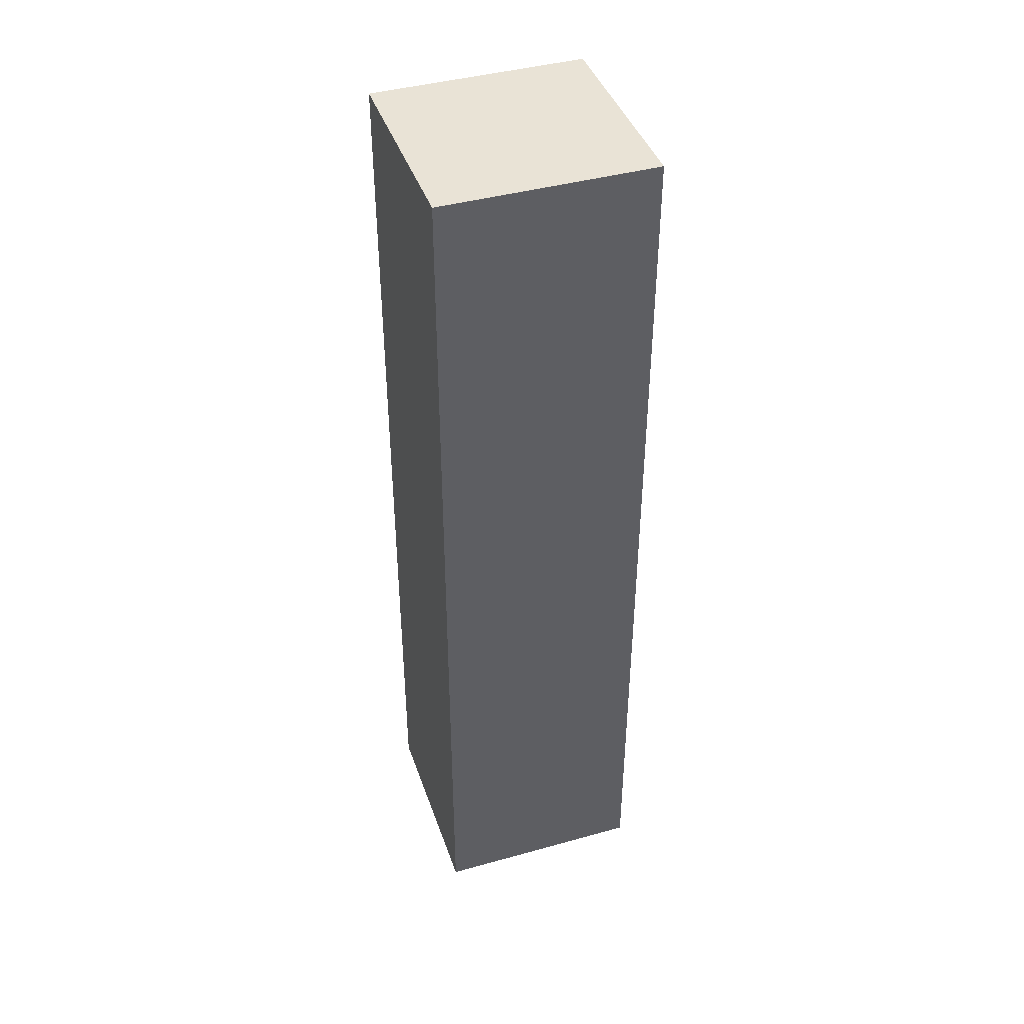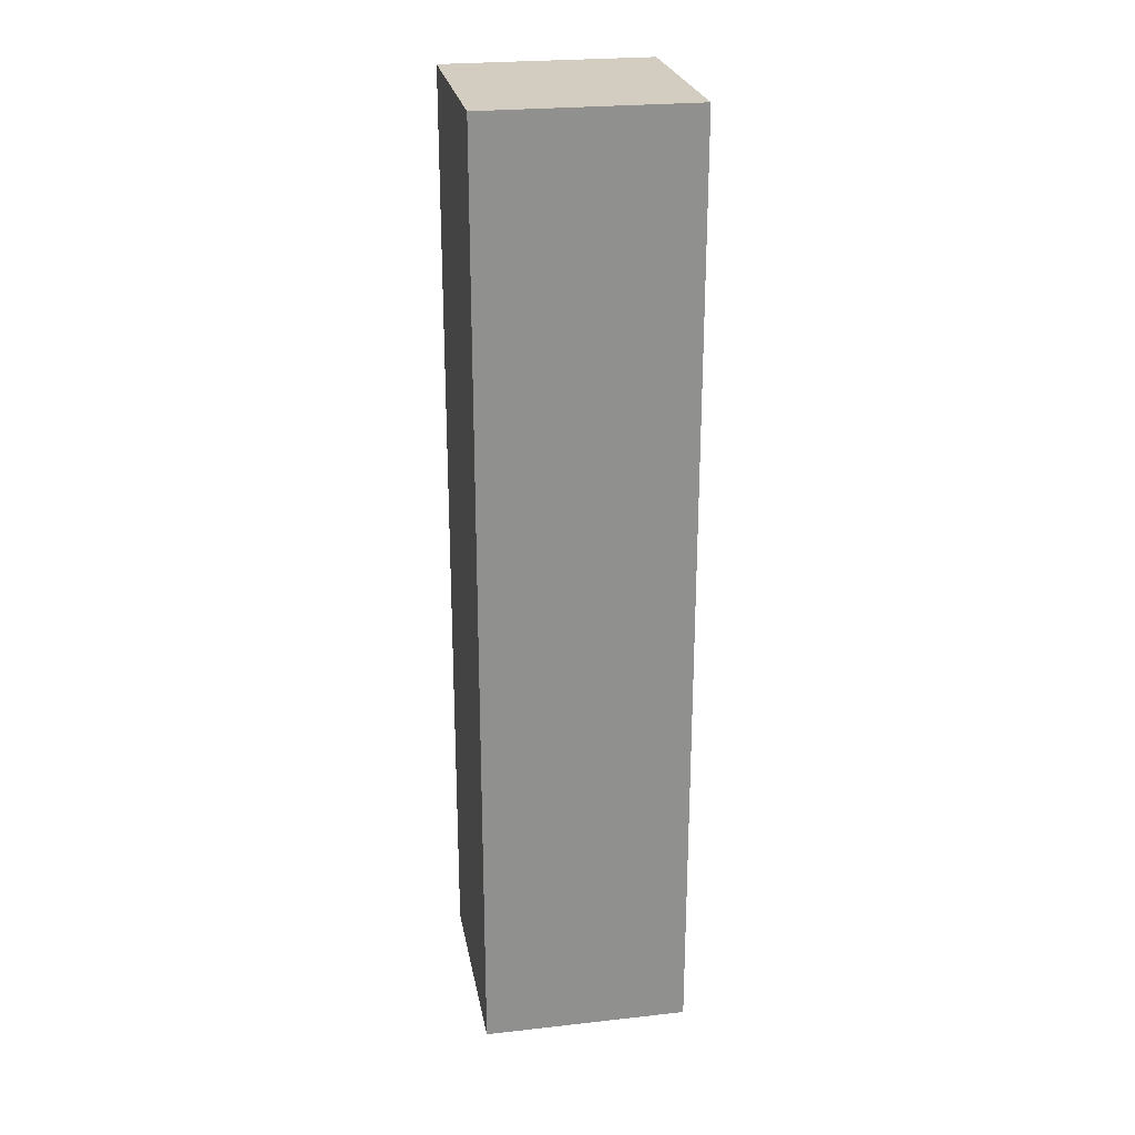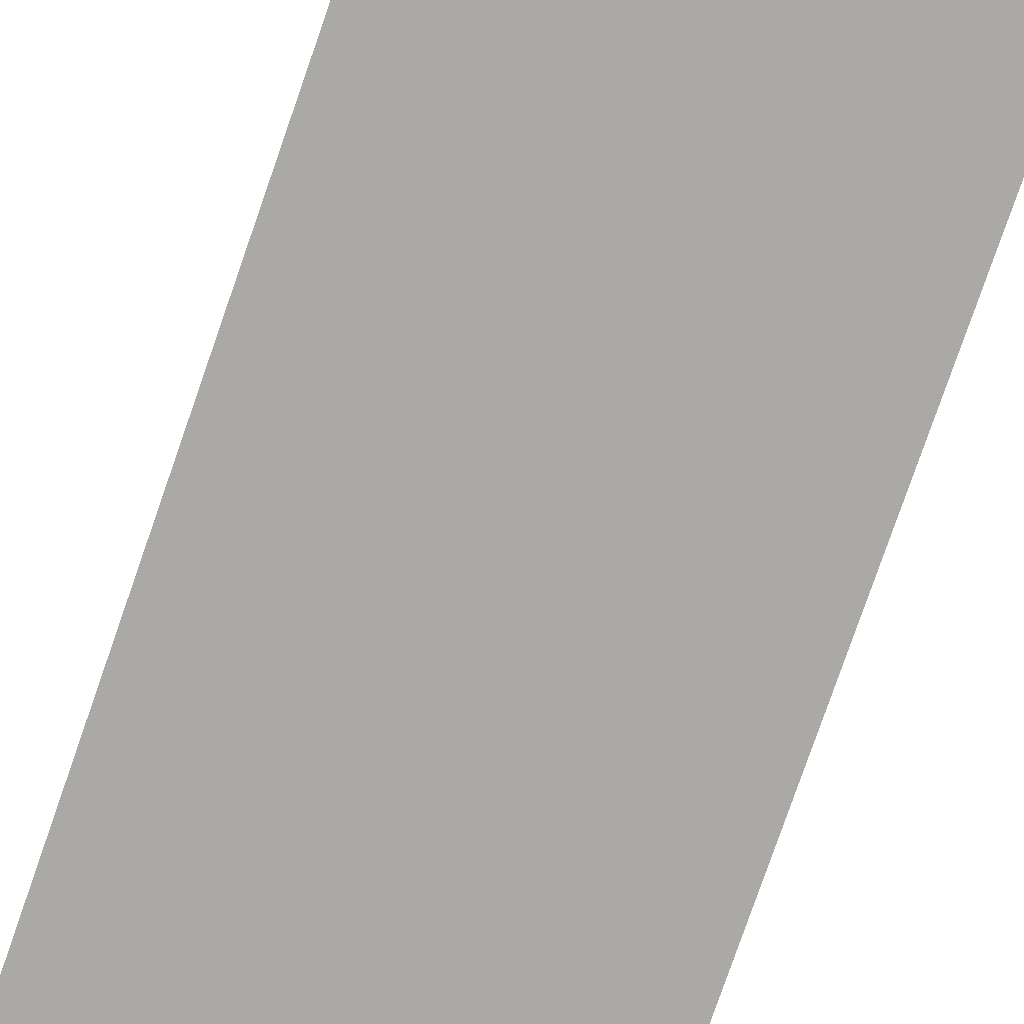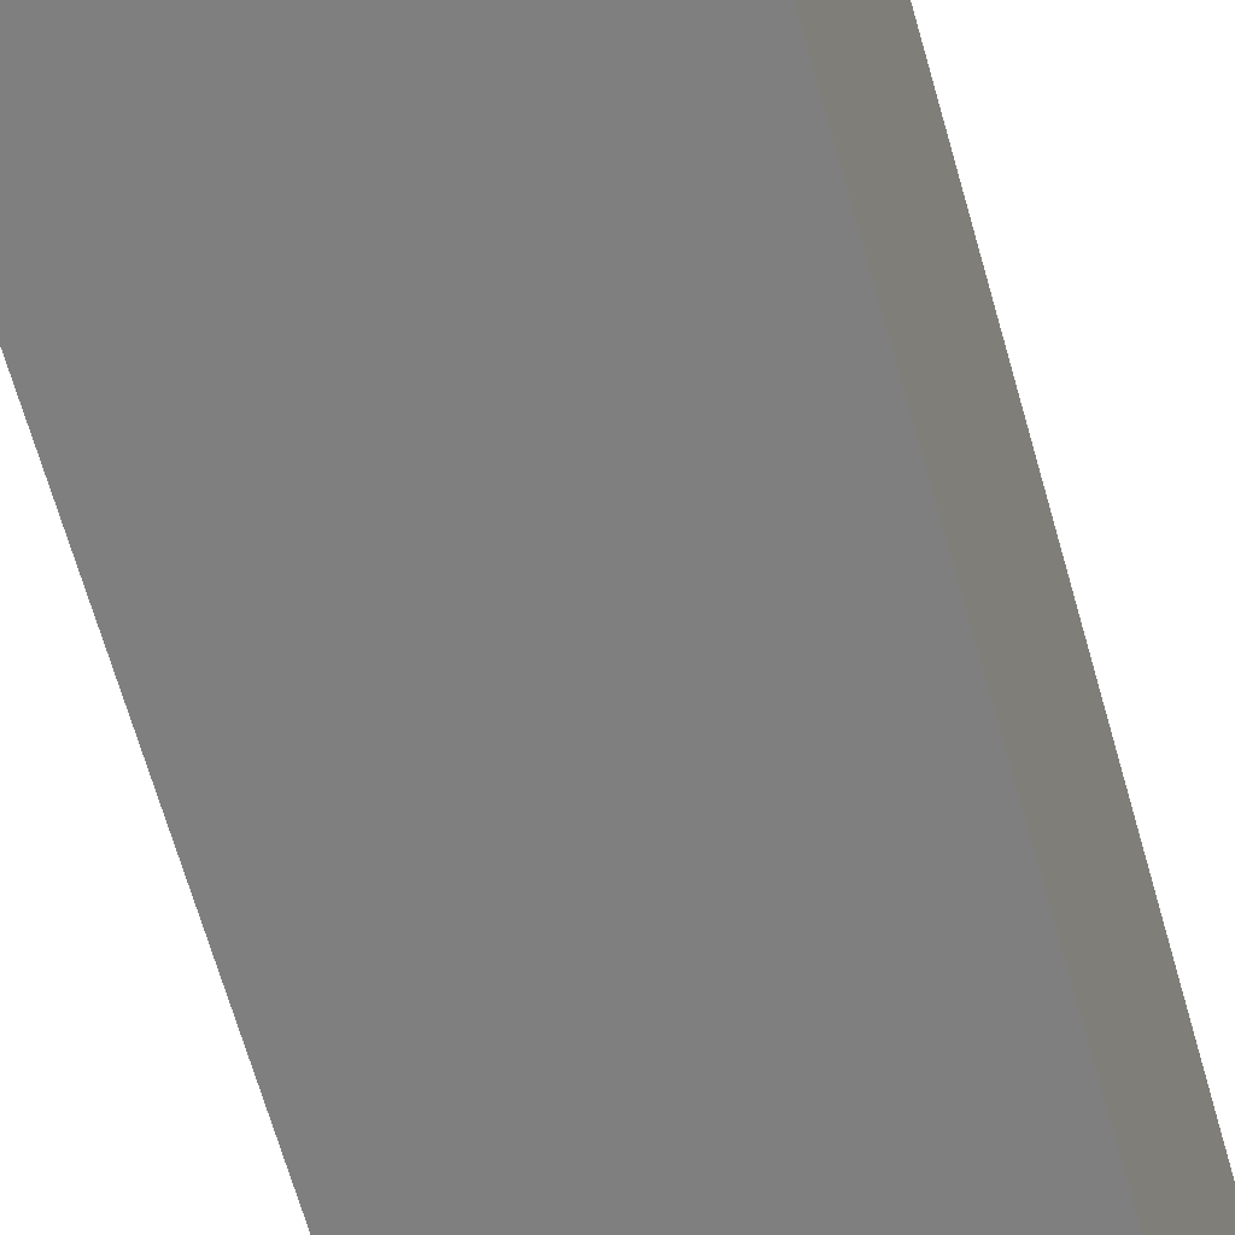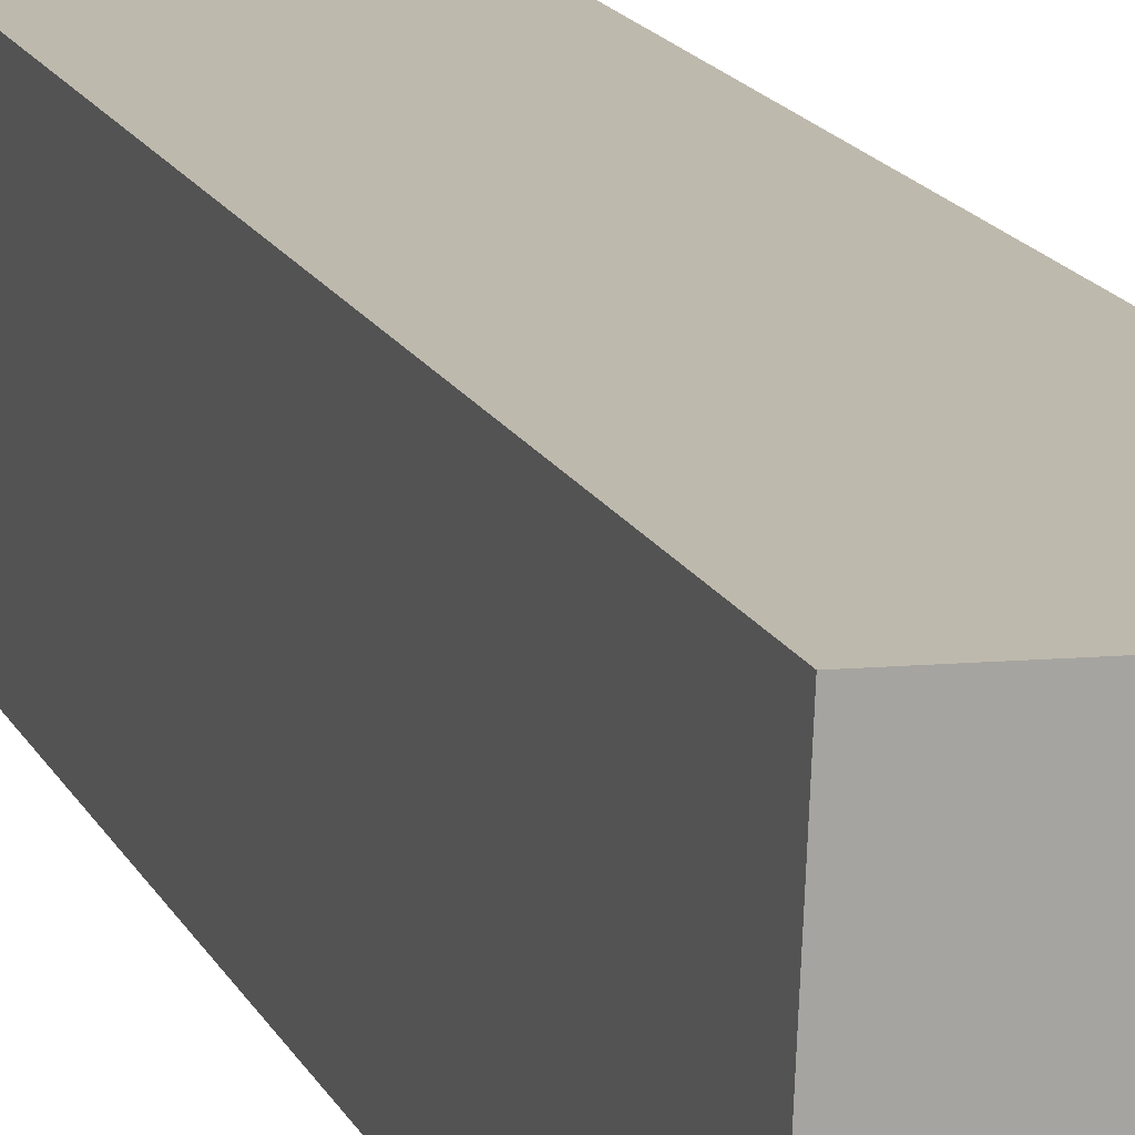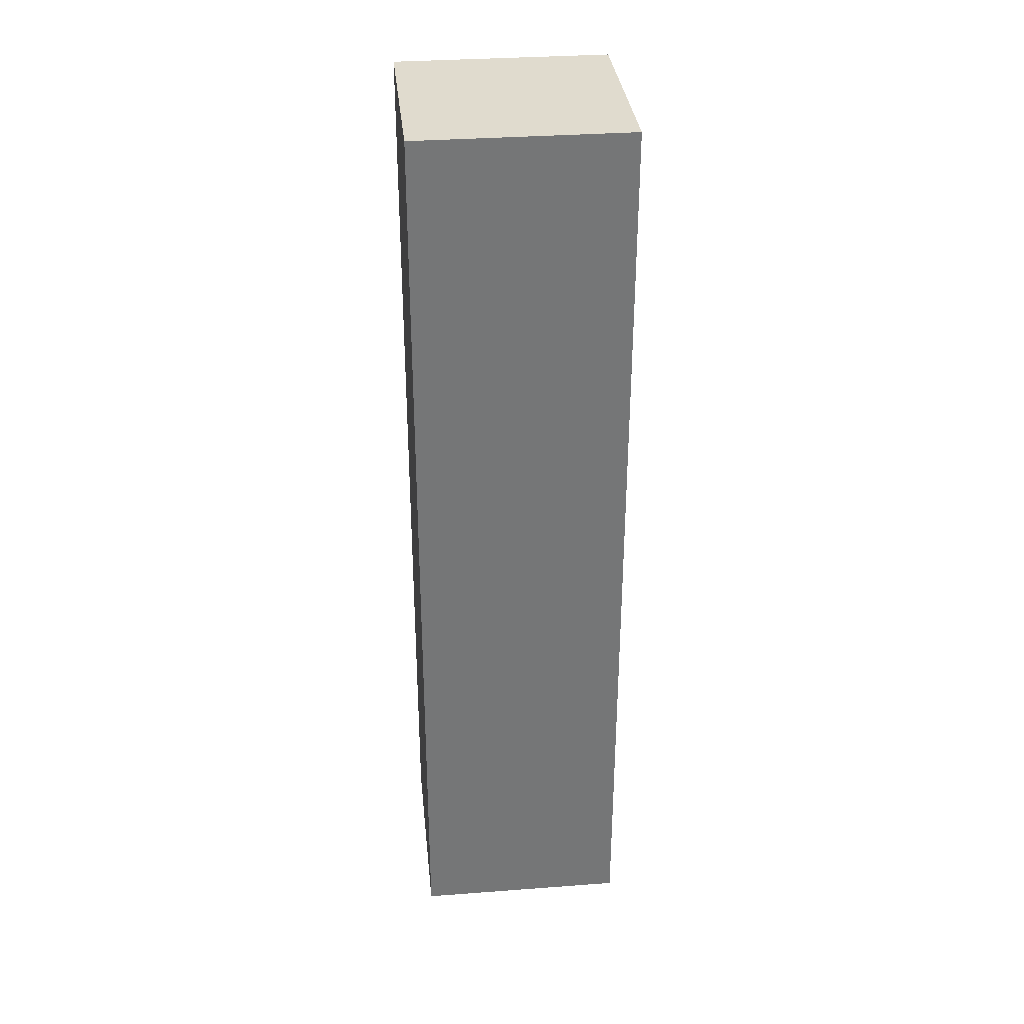
<metadata>
{"format":"obj","ext":"obj","renderer":"f3d","projection":"perspective","resolution":1024,"background":"white","views":[{"elev":42.3,"azim":-105.9,"up":"+Y"},{"elev":24.8,"azim":172.4,"up":"+Y"},{"elev":-75.1,"azim":-18.9,"up":"+Z"},{"elev":-60.7,"azim":15.1,"up":"+Z"},{"elev":15.6,"azim":-18.1,"up":"+Z"},{"elev":33.7,"azim":86.8,"up":"+Y"}]}
</metadata>
<code>
v  2.242 10.22 -0.103
v  0.101 10.22 2.311
v  2.348 10.22 2.208
v  0 10.22 6.261e-16
v  0 0 0
v  0.101 -1.415e-16 2.311
v  2.348 -1.352e-16 2.208
v  2.242 6.307e-18 -0.103
g defaultobject
f 1 2 3
f 2 1 4
f 5 2 4
f 2 5 6
f 6 3 2
f 3 6 7
f 7 1 3
f 1 7 8
f 8 4 1
f 4 8 5
f 5 7 6
f 7 5 8

</code>
